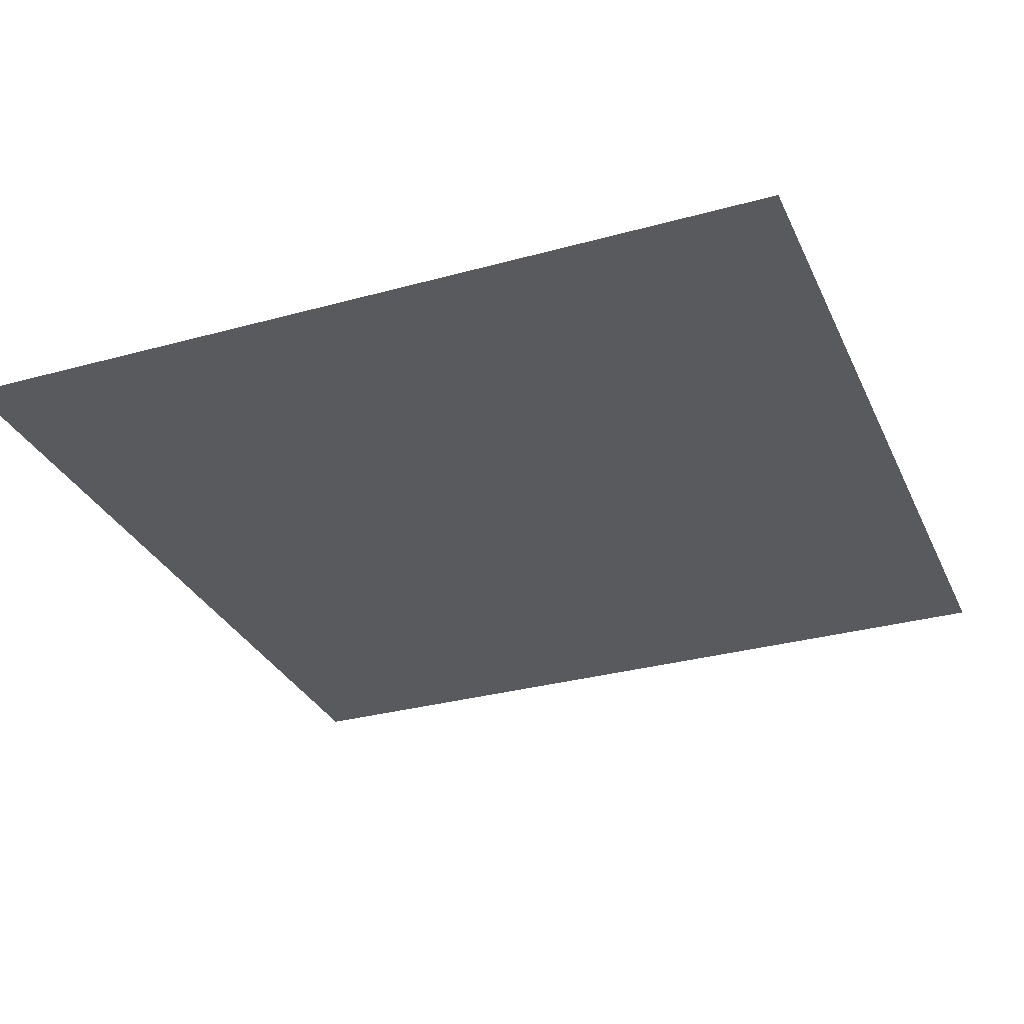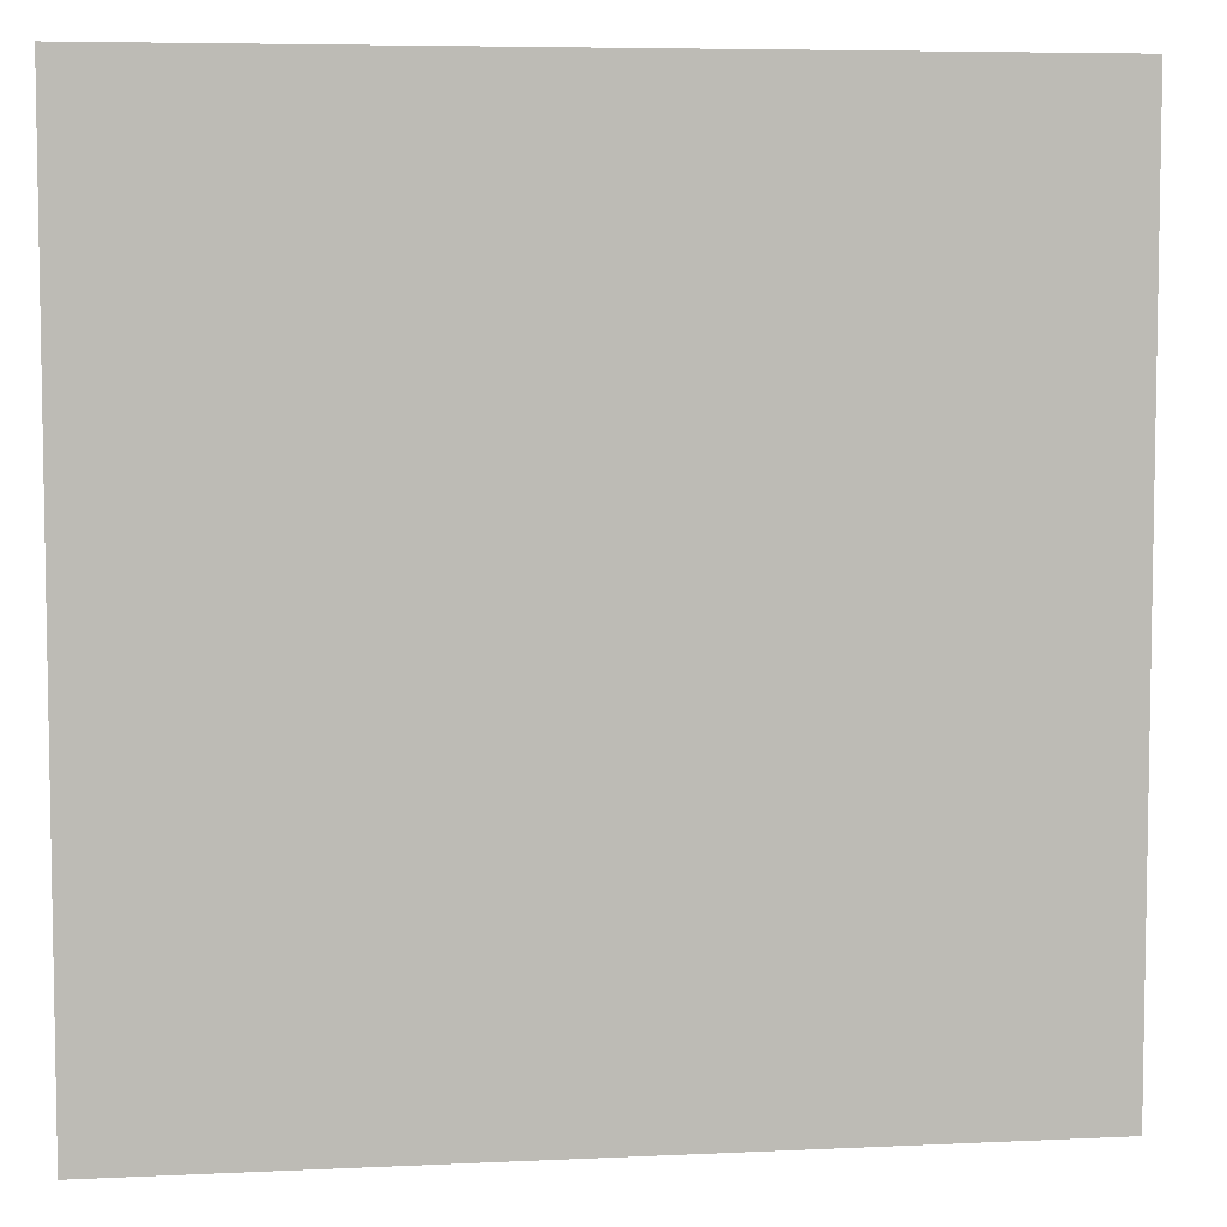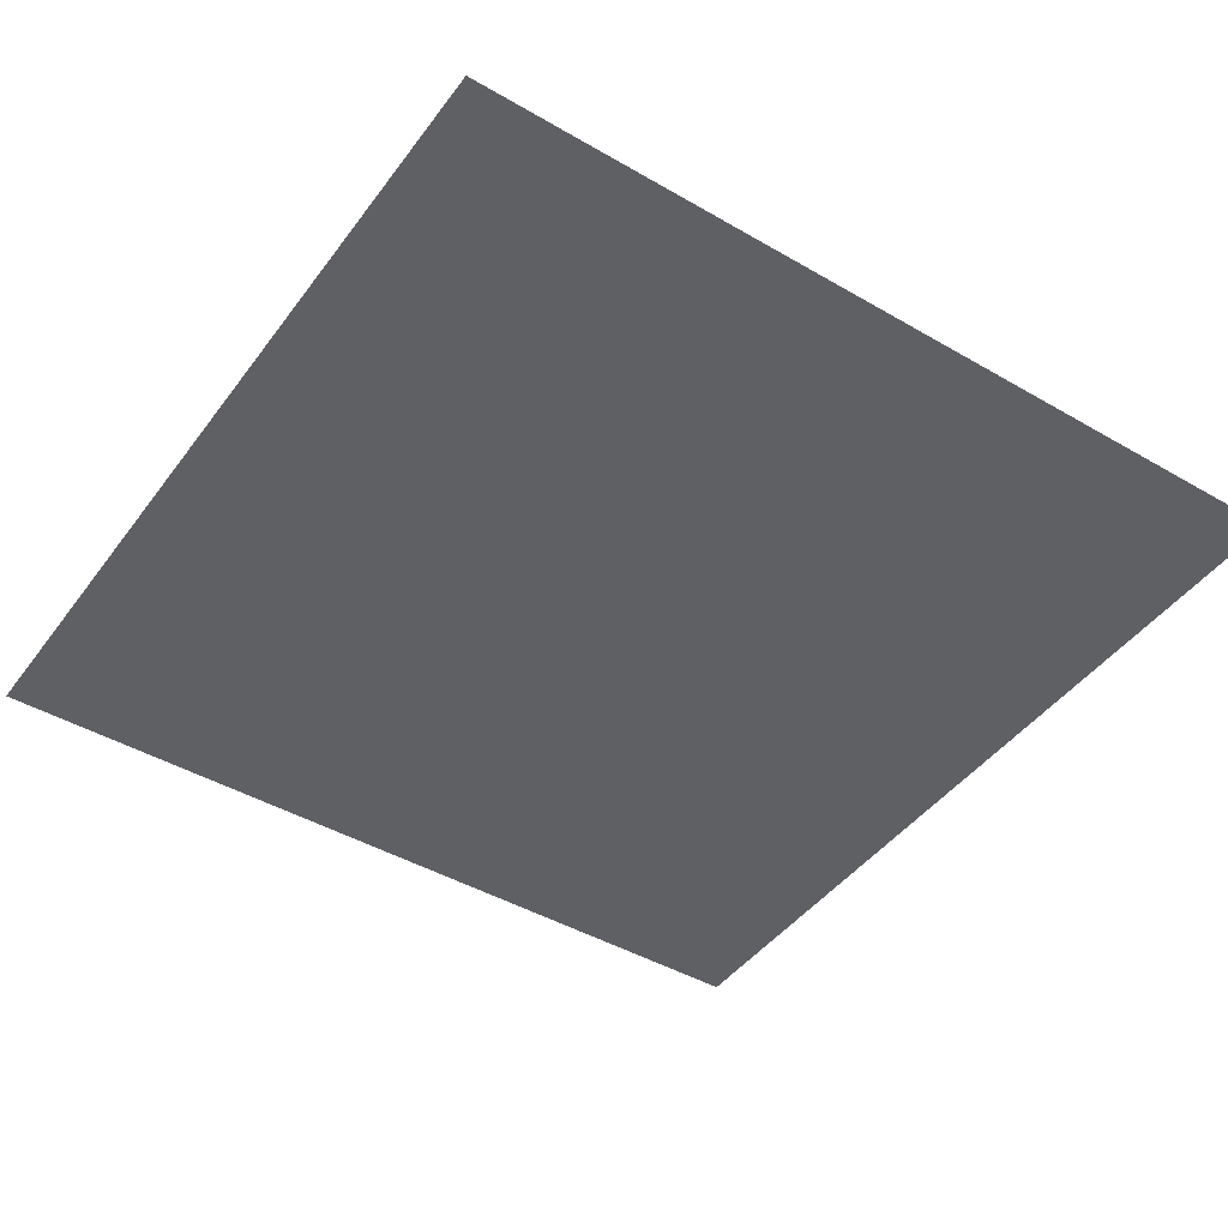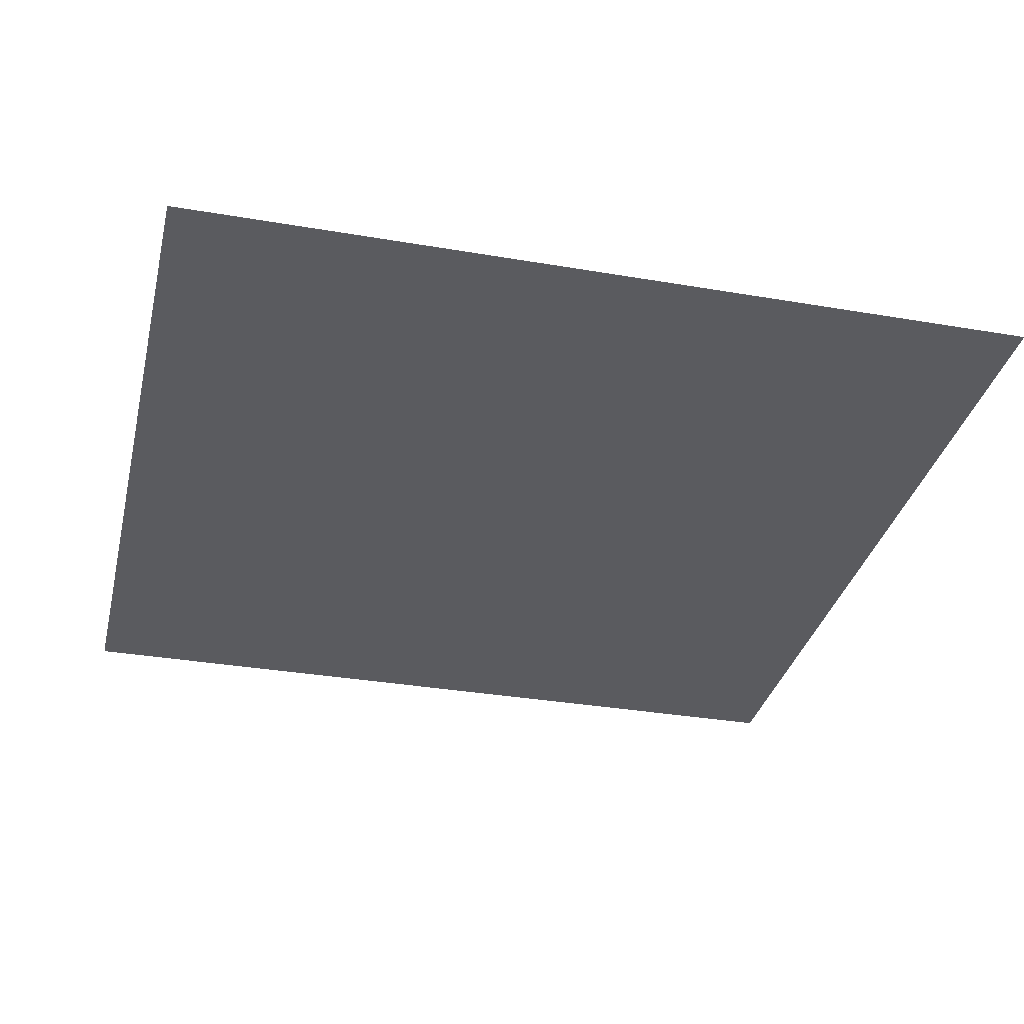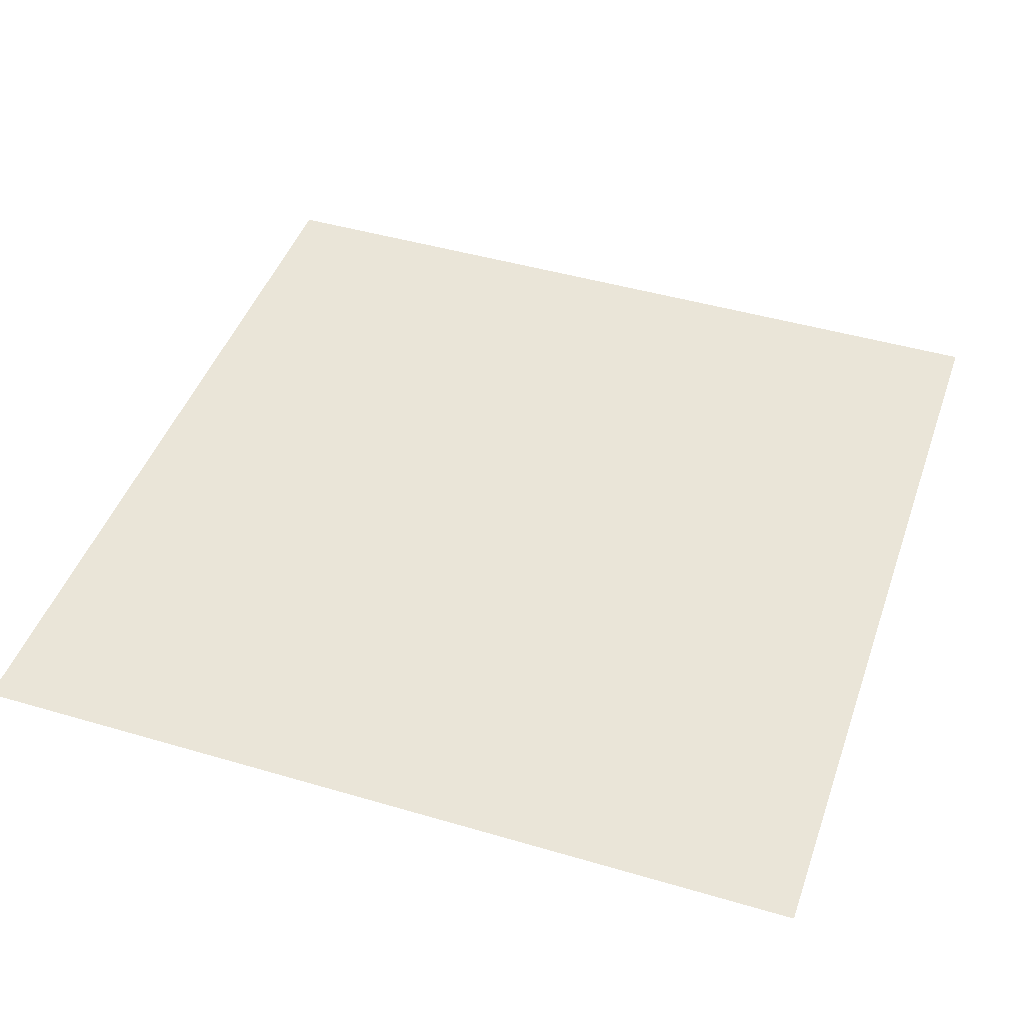
<metadata>
{"format":"obj","ext":"obj","renderer":"f3d","projection":"perspective","resolution":1024,"background":"white","views":[{"elev":-31.0,"azim":-68.4,"up":"+Y"},{"elev":6.2,"azim":171.9,"up":"+Z"},{"elev":-44.5,"azim":145.9,"up":"+Y"},{"elev":-33.4,"azim":-103.2,"up":"+Y"},{"elev":45.2,"azim":18.8,"up":"+Y"}]}
</metadata>
<code>
g eff_cmn_plane_01
v -0.5 0 0.3
v -0.3 0 0.5
v -0.5 0 0.5
v -0.3 0 0.3
v -0.5 0 0.1
v -0.1 0 0.5
v -0.3 0 0.1
v -0.5 0 -0.1
v -0.1 0 0.3
v 0.1 0 0.5
v -0.3 0 -0.1
v -0.5 0 -0.3
v 0.1 0 0.3
v 0.3 0 0.5
v -0.1 0 0.1
v 0.3 0 0.3
v 0.5 0 0.5
v 0.5 0 0.3
v 0.1 0 0.1
v 0.3 0 0.1
v 0.5 0 0.1
v -0.1 0 -0.1
v -0.3 0 -0.3
v 0.1 0 -0.1
v 0.3 0 -0.1
v 0.5 0 -0.1
v -0.3 0 -0.5
v -0.5 0 -0.5
v -0.1 0 -0.5
v -0.1 0 -0.3
v 0.1 0 -0.5
v 0.1 0 -0.3
v 0.3 0 -0.5
v 0.3 0 -0.3
v 0.5 0 -0.3
v 0.5 0 -0.5
g eff_cmn_plane_01_0
f 3 2 1
f 2 4 1
f 1 4 5
f 2 6 4
f 4 7 5
f 5 7 8
f 6 9 4
f 4 9 7
f 6 10 9
f 7 11 8
f 8 11 12
f 10 13 9
f 10 14 13
f 9 15 7
f 7 15 11
f 9 13 15
f 14 16 13
f 14 17 16
f 17 18 16
f 13 19 15
f 13 16 19
f 16 18 20
f 16 20 19
f 18 21 20
f 15 22 11
f 15 19 22
f 11 23 12
f 11 22 23
f 19 20 24
f 19 24 22
f 20 21 25
f 20 25 24
f 21 26 25
f 12 23 27
f 28 12 27
f 27 23 29
f 22 30 23
f 23 30 29
f 22 24 30
f 29 30 31
f 24 32 30
f 30 32 31
f 24 25 32
f 31 32 33
f 25 26 34
f 25 34 32
f 32 34 33
f 26 35 34
f 33 34 36
f 34 35 36

</code>
